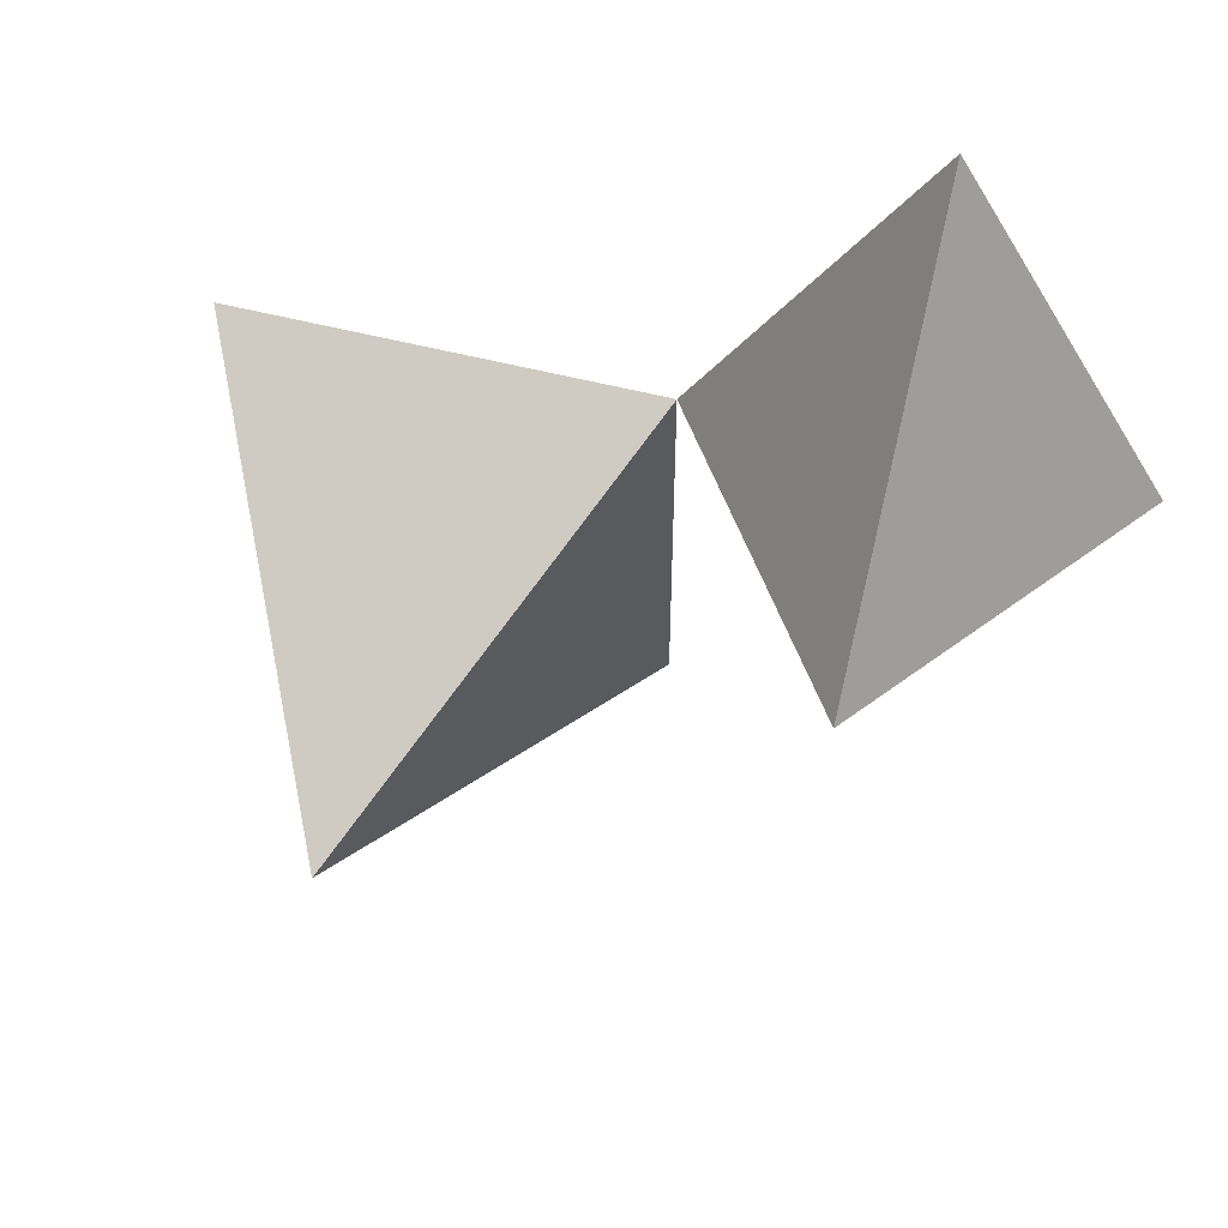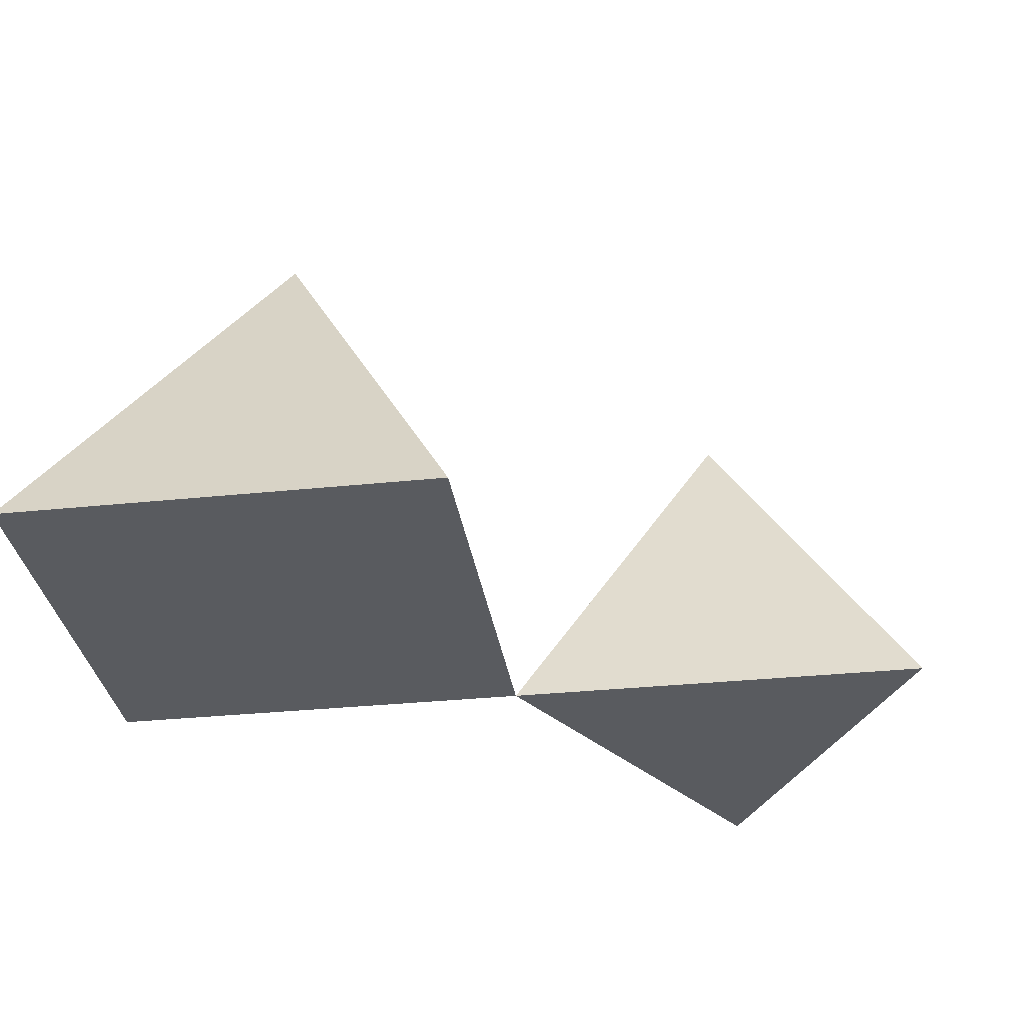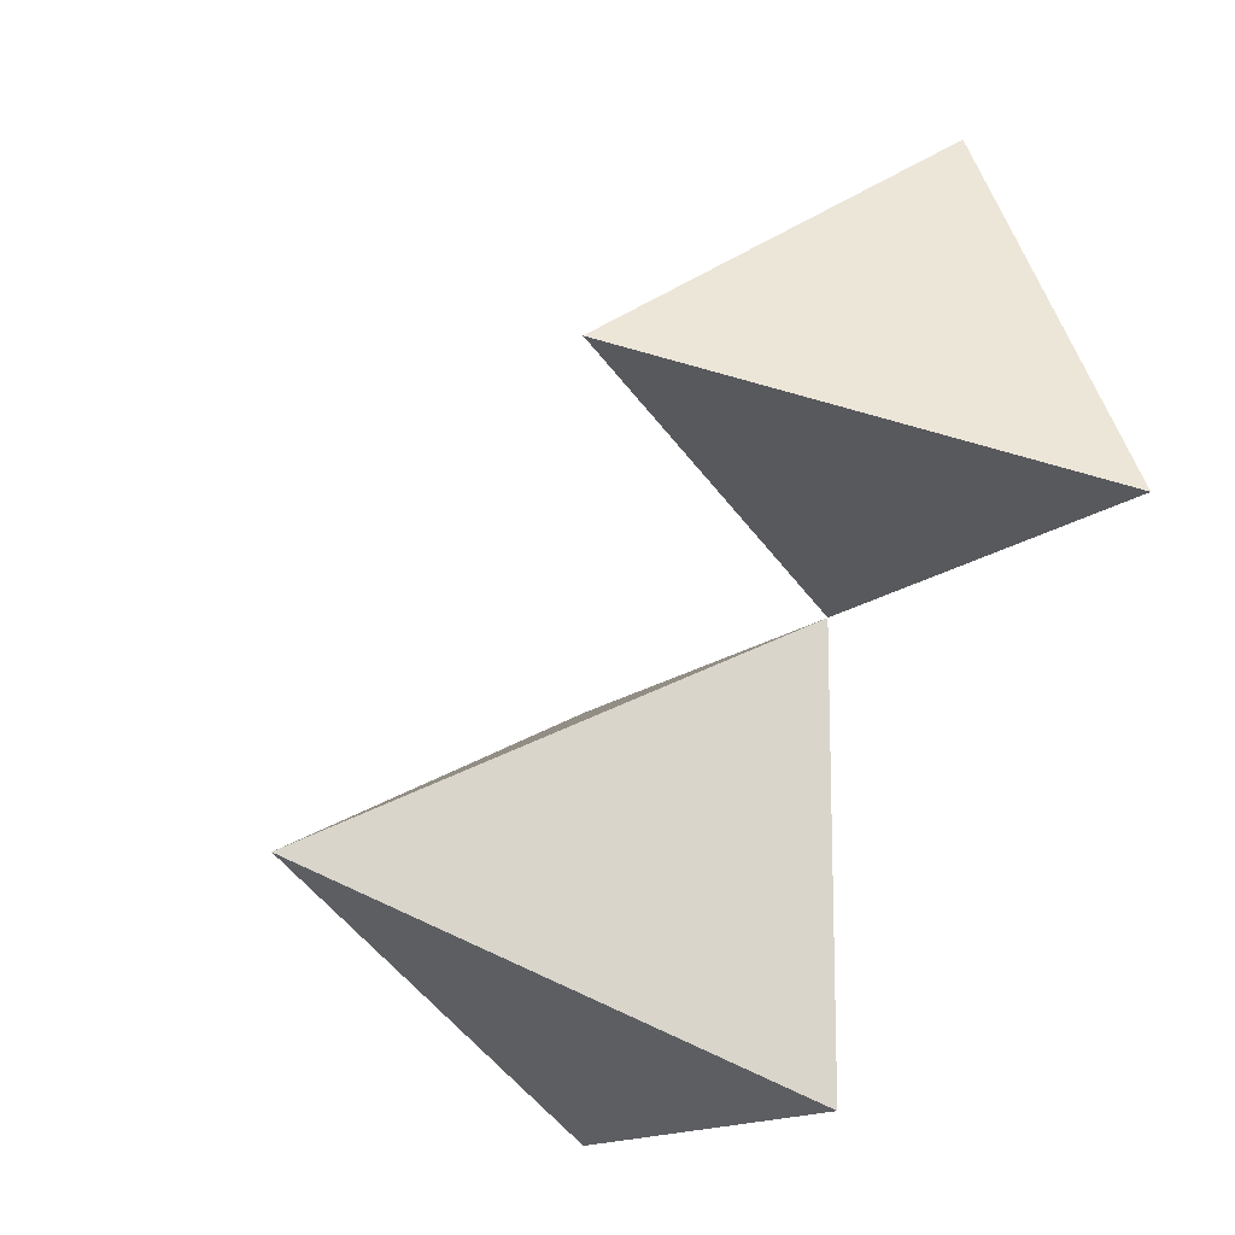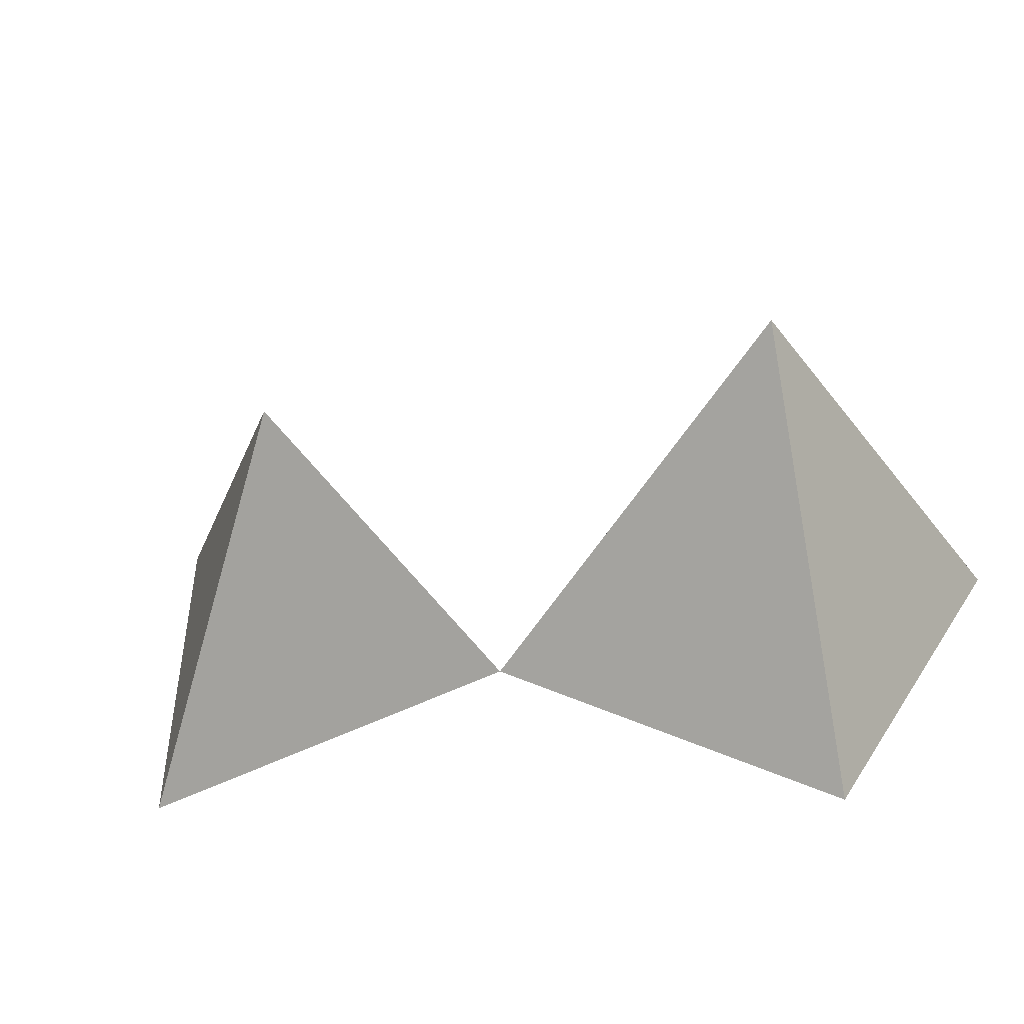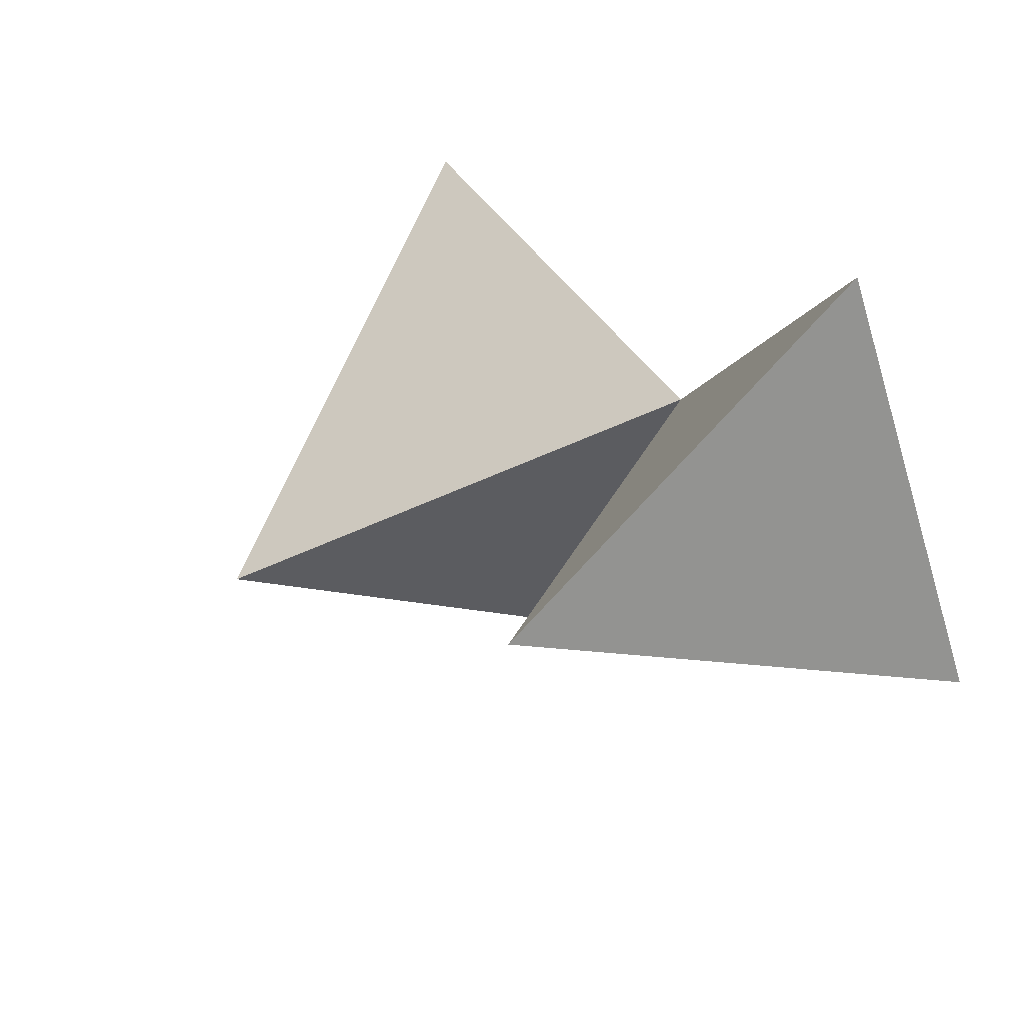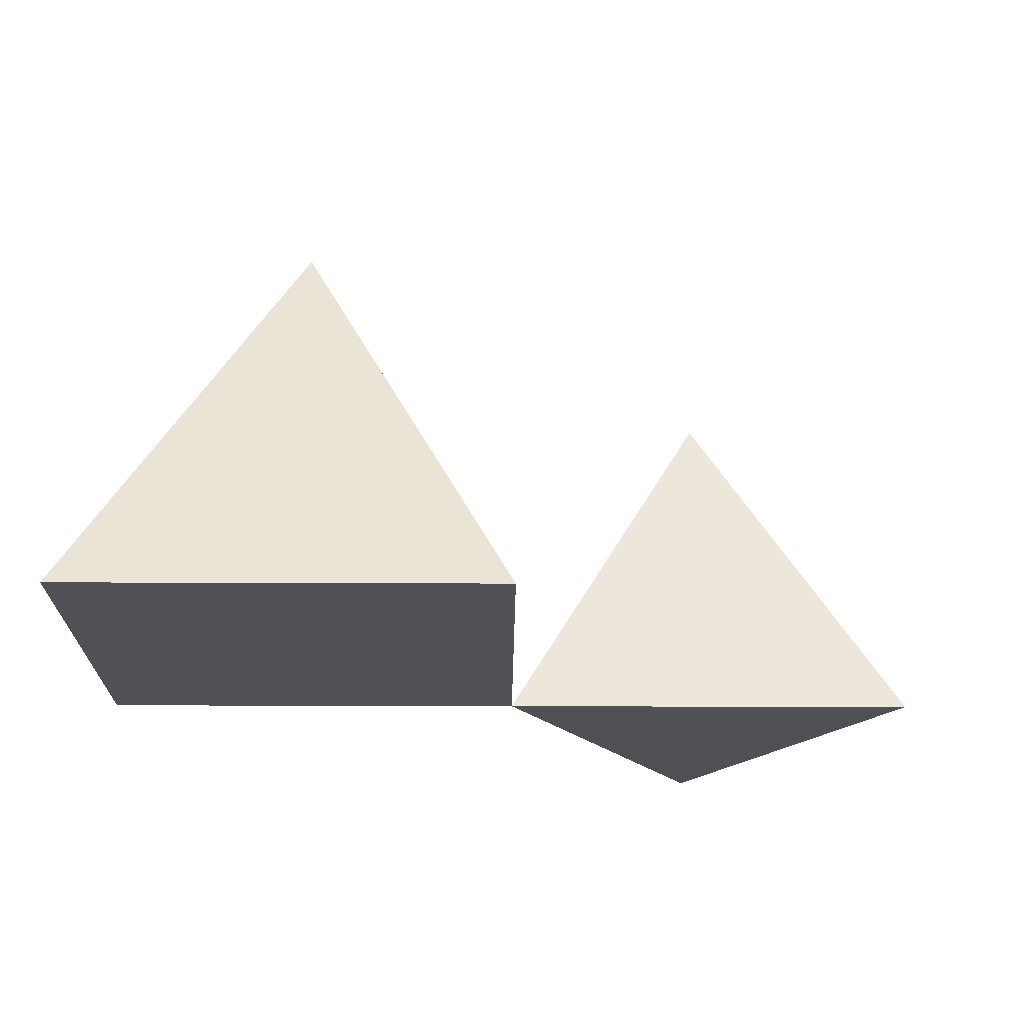
<metadata>
{"format":"obj","ext":"obj","renderer":"f3d","projection":"perspective","resolution":1024,"background":"white","views":[{"elev":56.2,"azim":14.9,"up":"+Y"},{"elev":-32.4,"azim":8.3,"up":"+Z"},{"elev":-14.9,"azim":59.5,"up":"+Y"},{"elev":37.7,"azim":-151.0,"up":"+Z"},{"elev":52.6,"azim":54.5,"up":"+Y"},{"elev":-20.0,"azim":-0.5,"up":"+Z"}]}
</metadata>
<code>
o Pyramid
v -4 0 0
v -4 -4 0
v 0 0 0
v 0 -4 0
v -4 0 0
v -4 -4 0
v -2 -2 4
v 0 0 0
v -4 0 0
v -2 -2 4
v 0 -4 0
v 0 0 0
v -2 -2 4
v -4 -4 0
v 0 -4 0
v -2 -2 4
f 2 1 3
f 4 2 3
f 6 7 5
f 9 10 8
f 12 13 11
f 15 16 14
o Tetrahedron
v 2 3.464 5.95e-17
v 0 0 5.95e-17
v 2 1.155 3.464
v 0 0 5.95e-17
v 4 -1.367e-15 5.95e-17
v 2 1.155 3.464
v 4 -1.367e-15 5.95e-17
v 2 1.155 3.464
v 2 3.464 5.95e-17
v 4 -1.367e-15 5.95e-17
v 0 0 5.95e-17
v 2 3.464 5.95e-17
f 17 18 19
f 22 20 21
f 25 24 23
f 28 26 27

</code>
